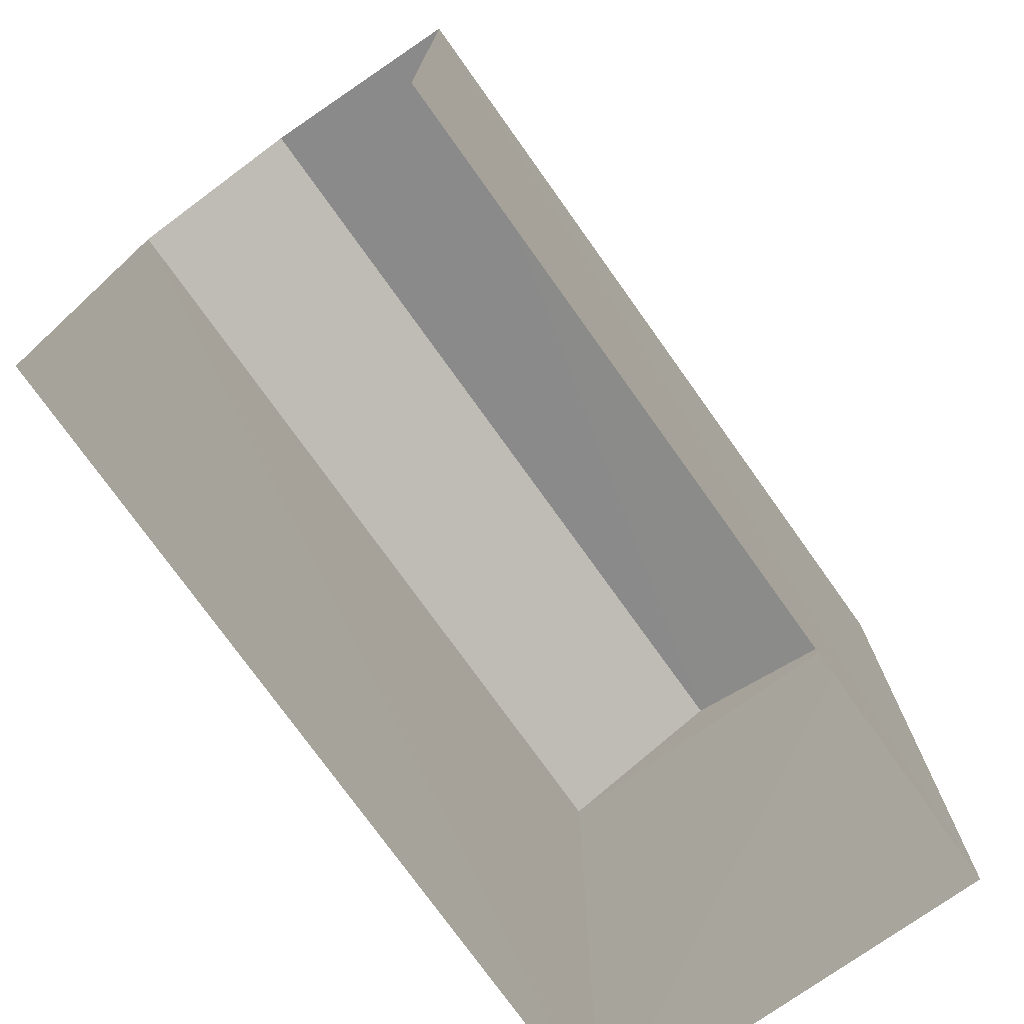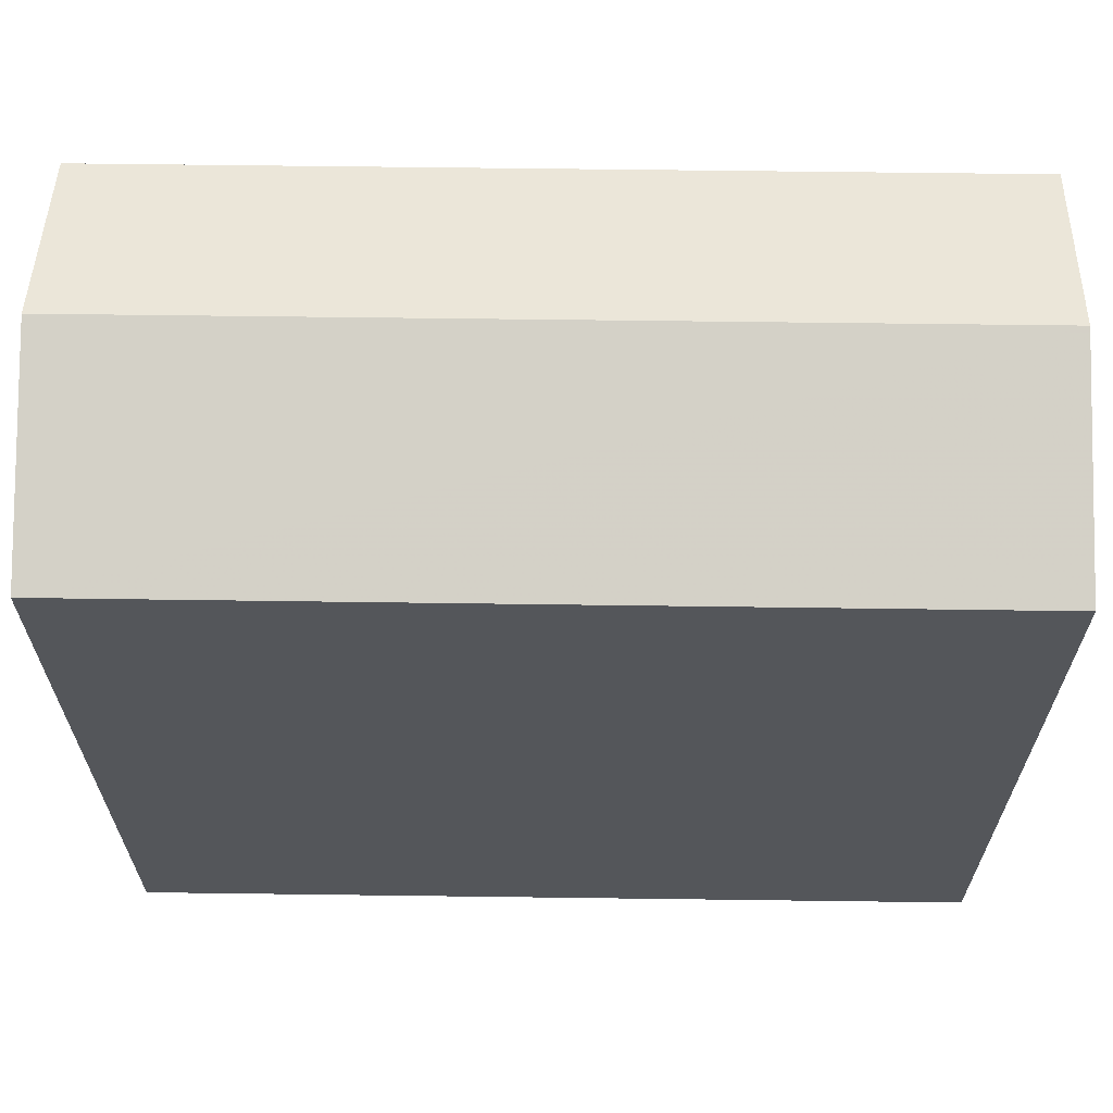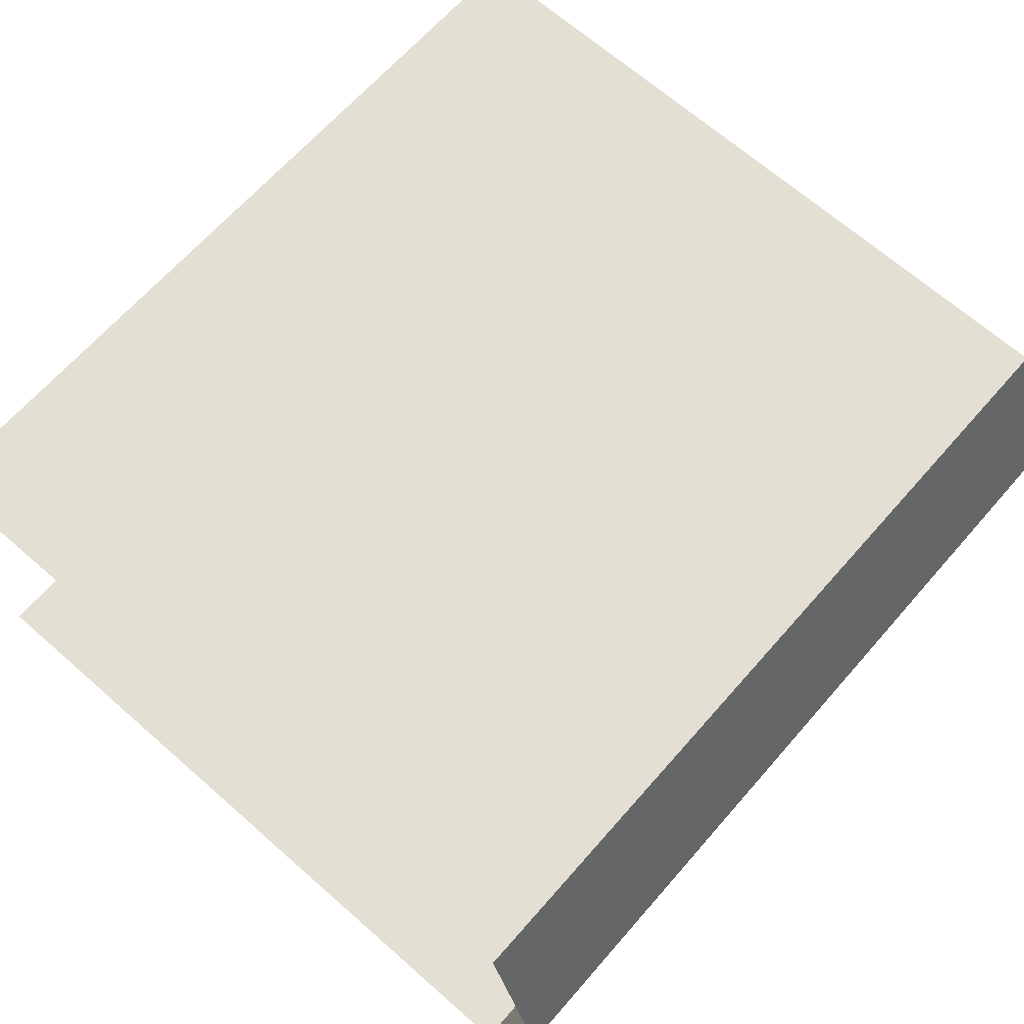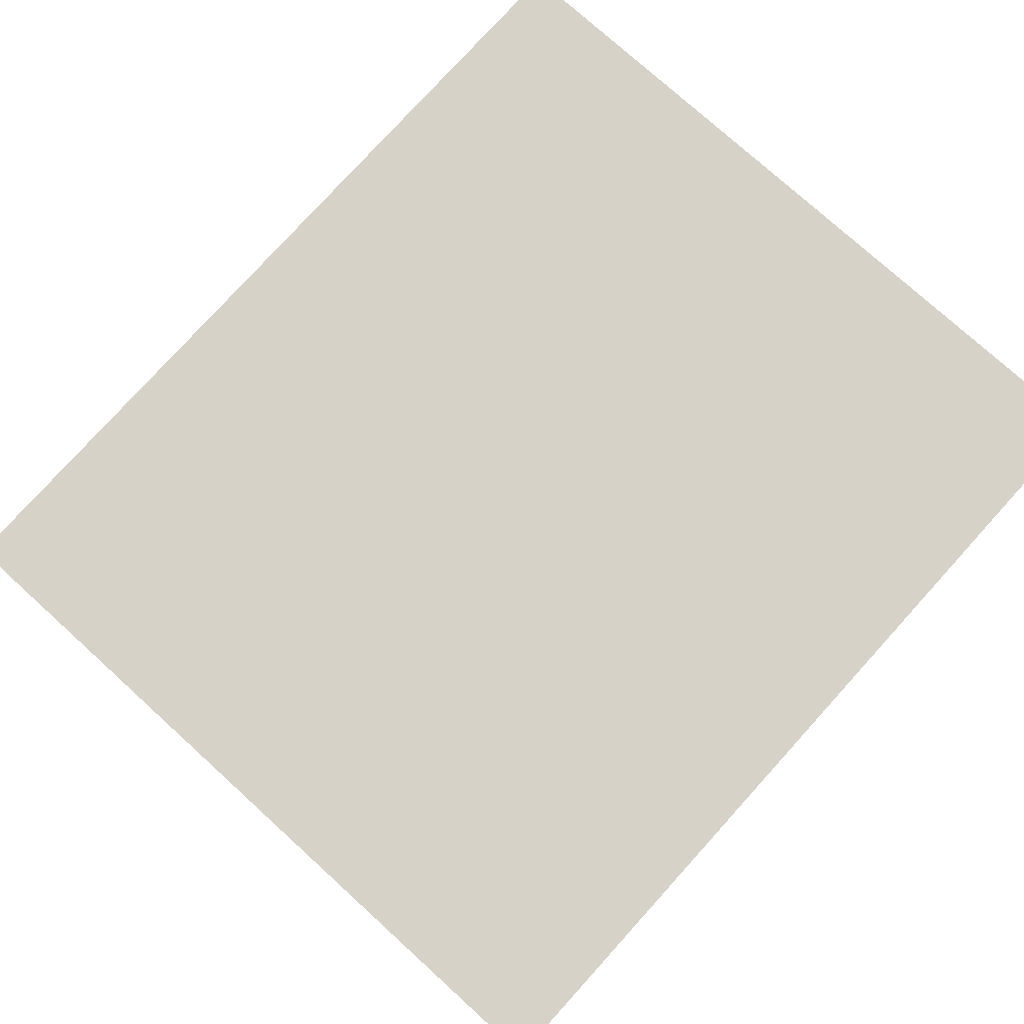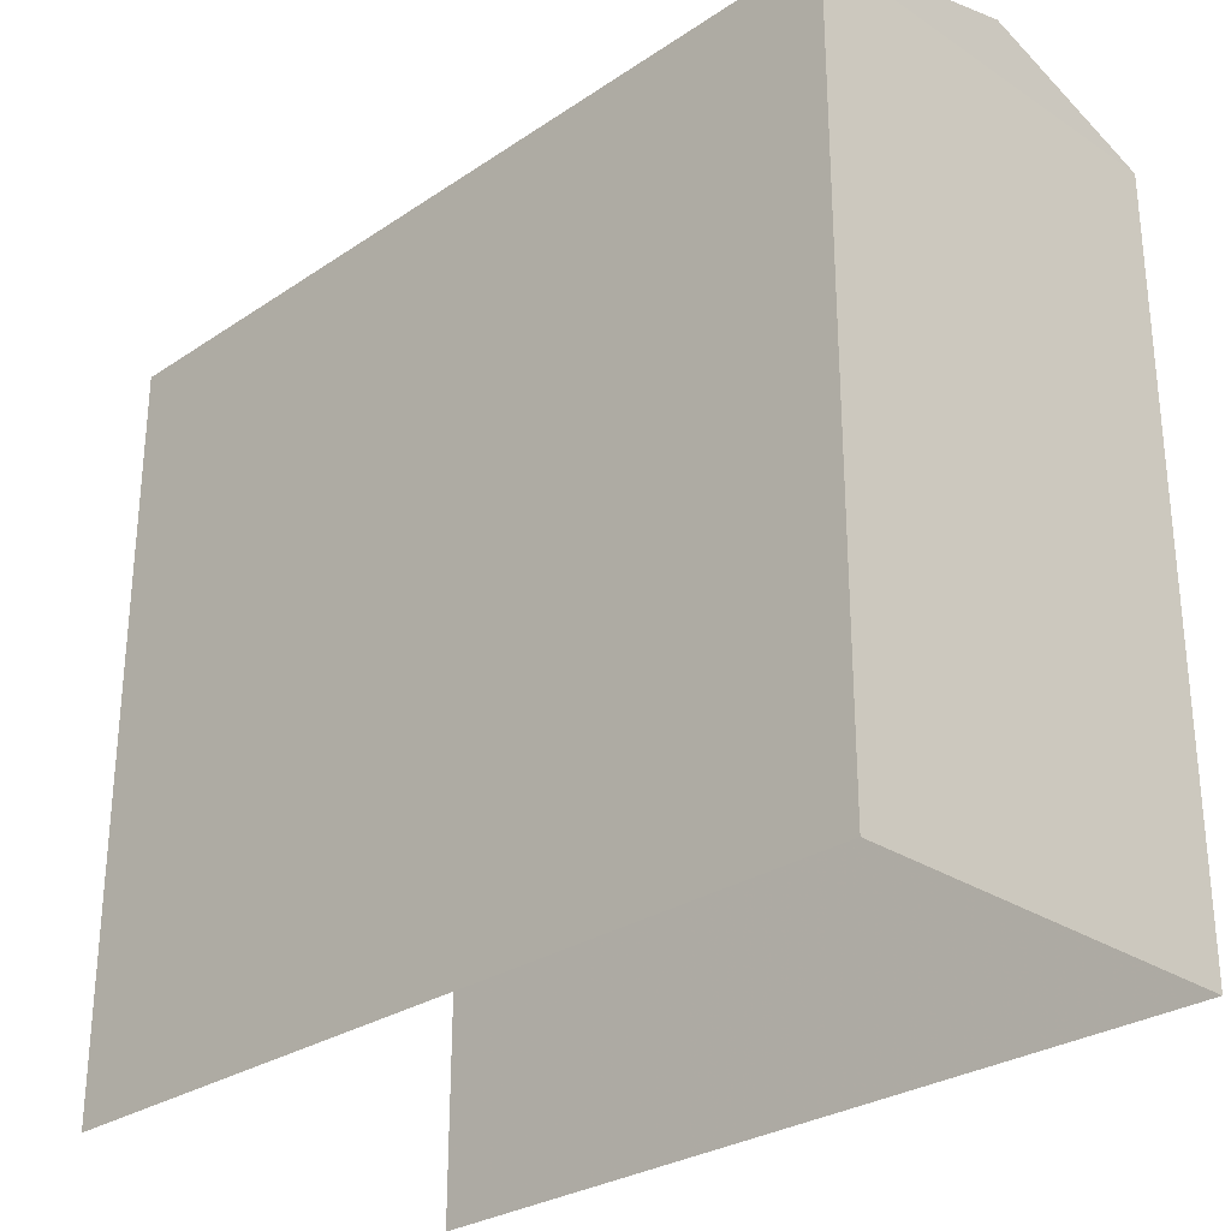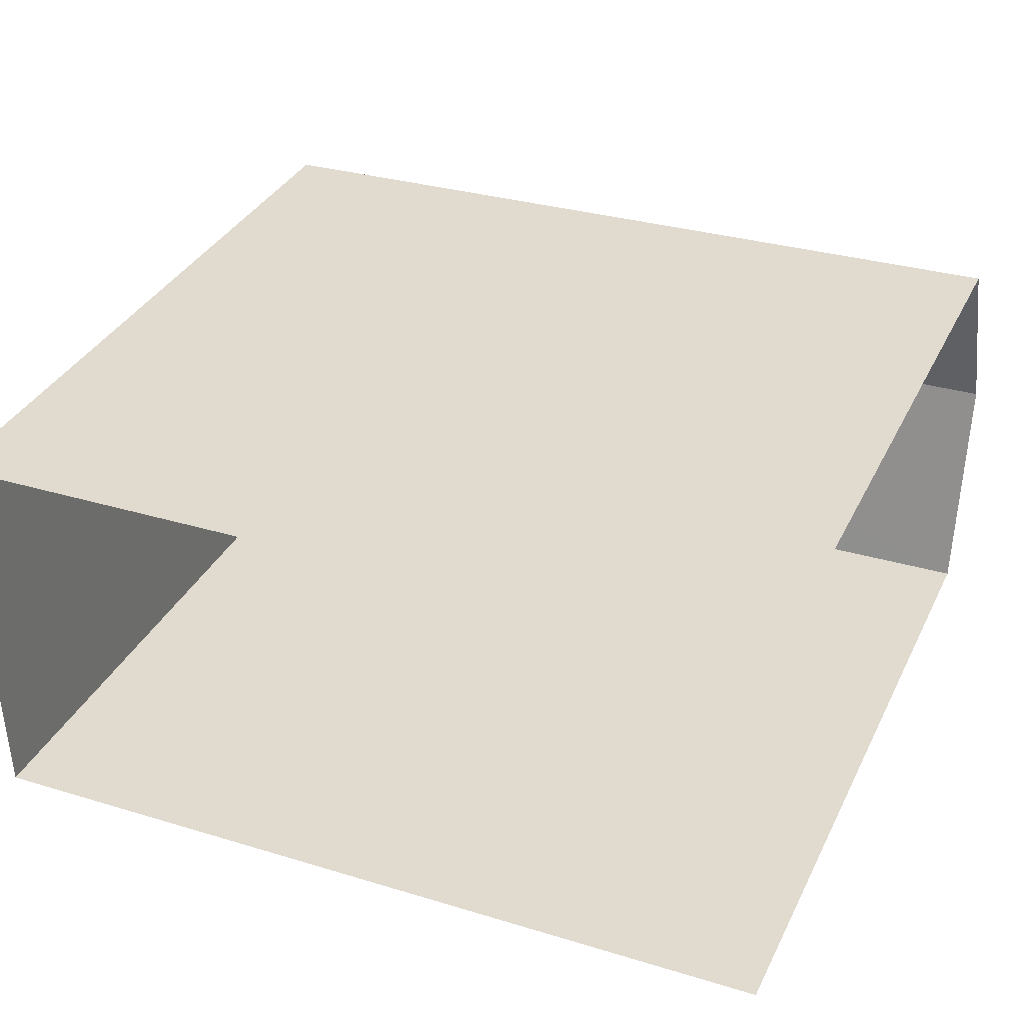
<metadata>
{"format":"obj","ext":"obj","renderer":"f3d","projection":"perspective","resolution":1024,"background":"white","views":[{"elev":-75.1,"azim":-56.3,"up":"+Z"},{"elev":64.8,"azim":-0.9,"up":"+Z"},{"elev":68.5,"azim":-48.8,"up":"+Y"},{"elev":76.2,"azim":132.2,"up":"+Y"},{"elev":-28.3,"azim":43.5,"up":"+Z"},{"elev":34.9,"azim":-156.5,"up":"+Y"}]}
</metadata>
<code>
v -3.733e+05 -1.055e+05 21.89
v -3.733e+05 -1.055e+05 21.89
v -3.733e+05 -1.055e+05 21.89
v -3.733e+05 -1.055e+05 21.89
v -3.733e+05 -1.055e+05 31.8
v -3.733e+05 -1.055e+05 31.8
v -3.733e+05 -1.055e+05 32.59
v -3.733e+05 -1.055e+05 32.59
v -3.733e+05 -1.055e+05 31.8
v -3.733e+05 -1.055e+05 31.8
f 1 2 3
f 4 1 3
f 10 2 5
f 10 5 8
f 2 1 5
f 5 6 7
f 8 5 7
f 9 10 8
f 7 9 8
f 10 3 2
f 10 9 3
f 4 3 6
f 6 9 7
f 6 3 9
f 5 1 4
f 6 5 4

</code>
